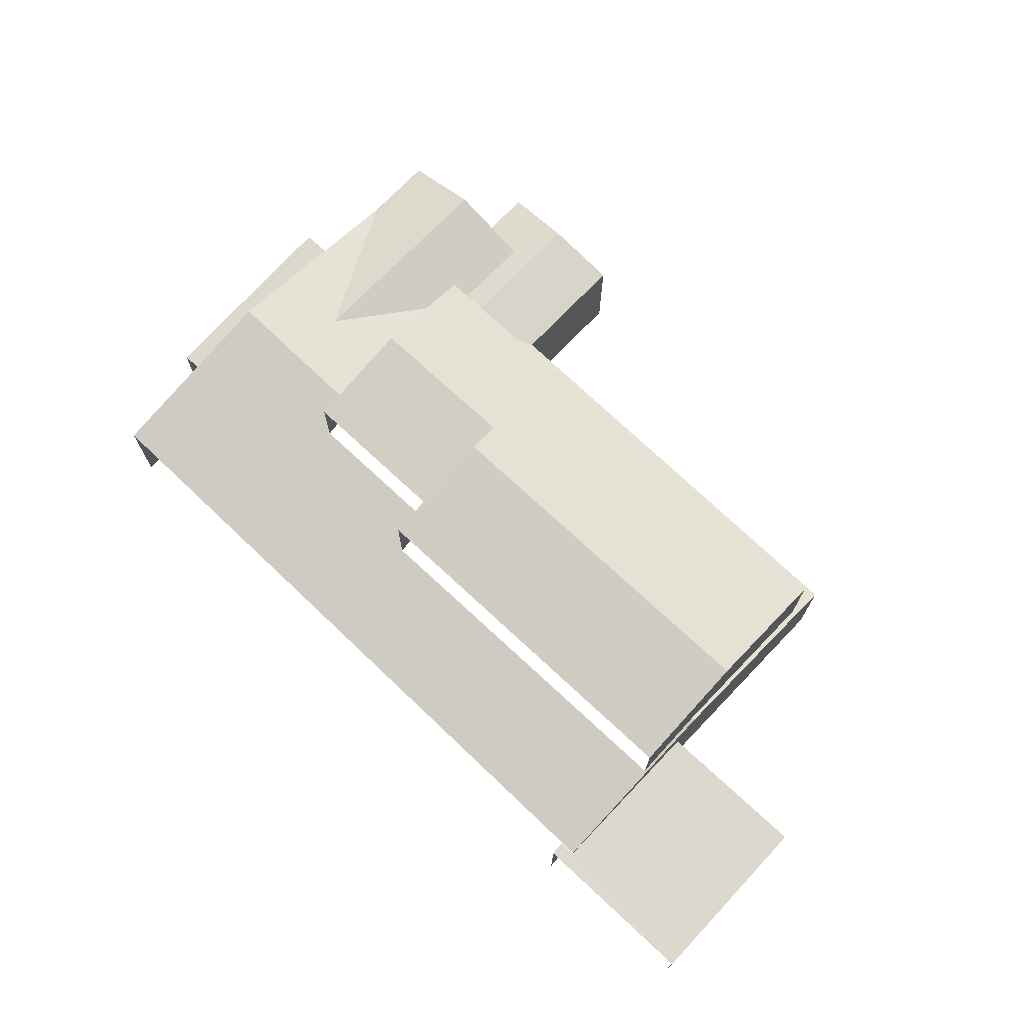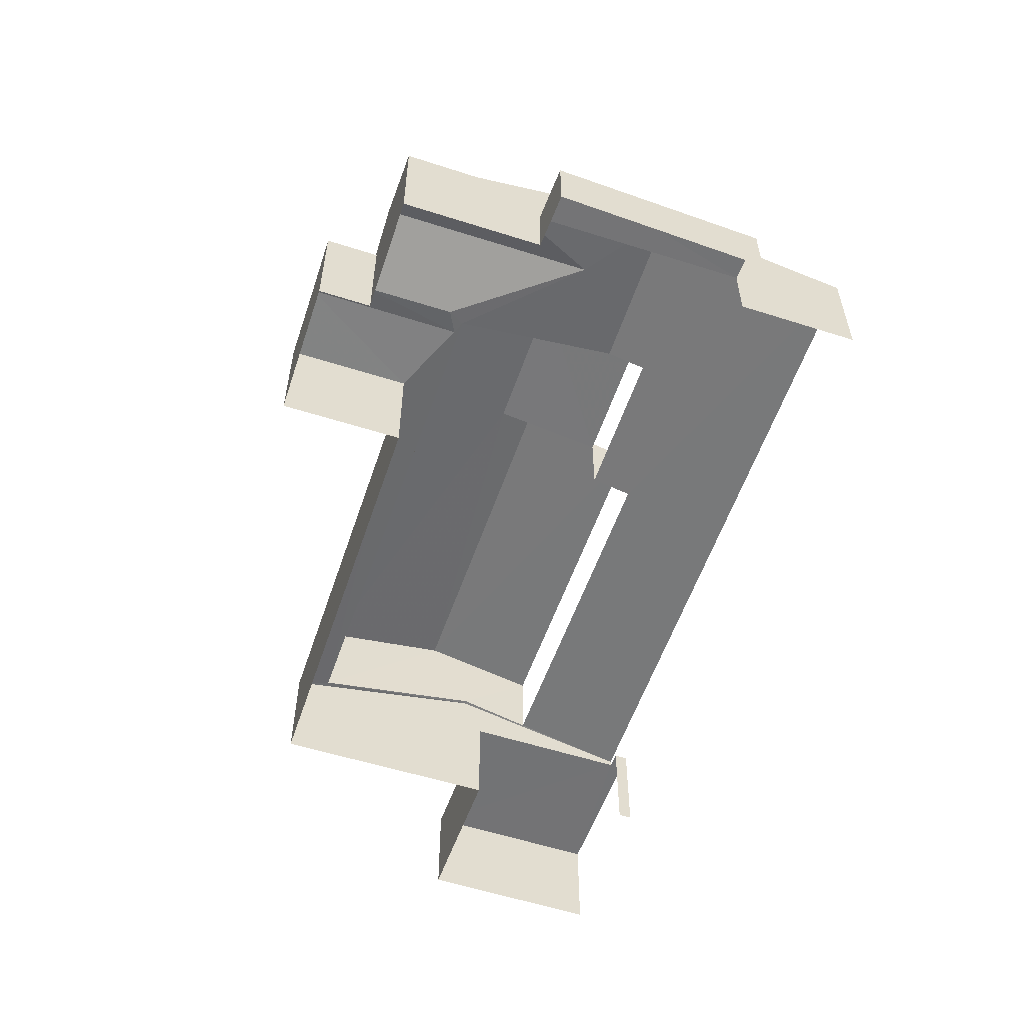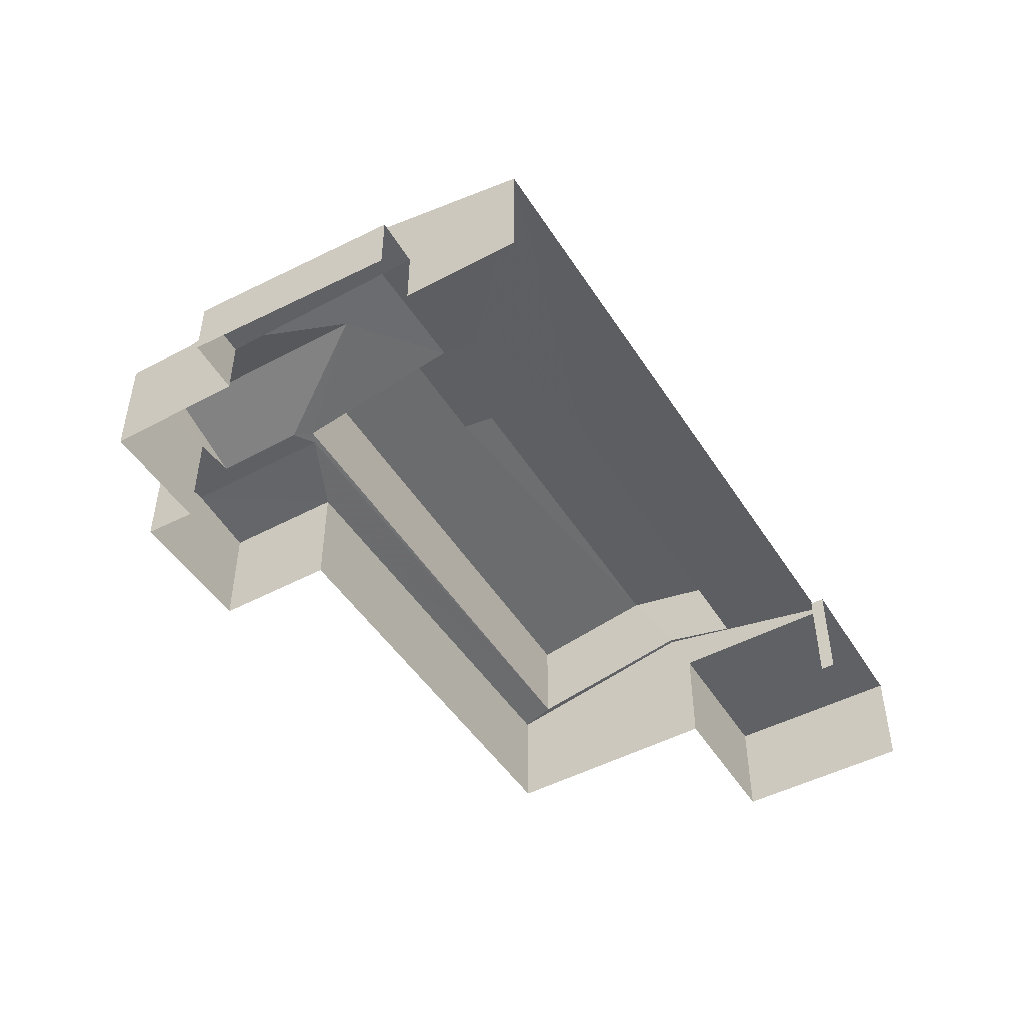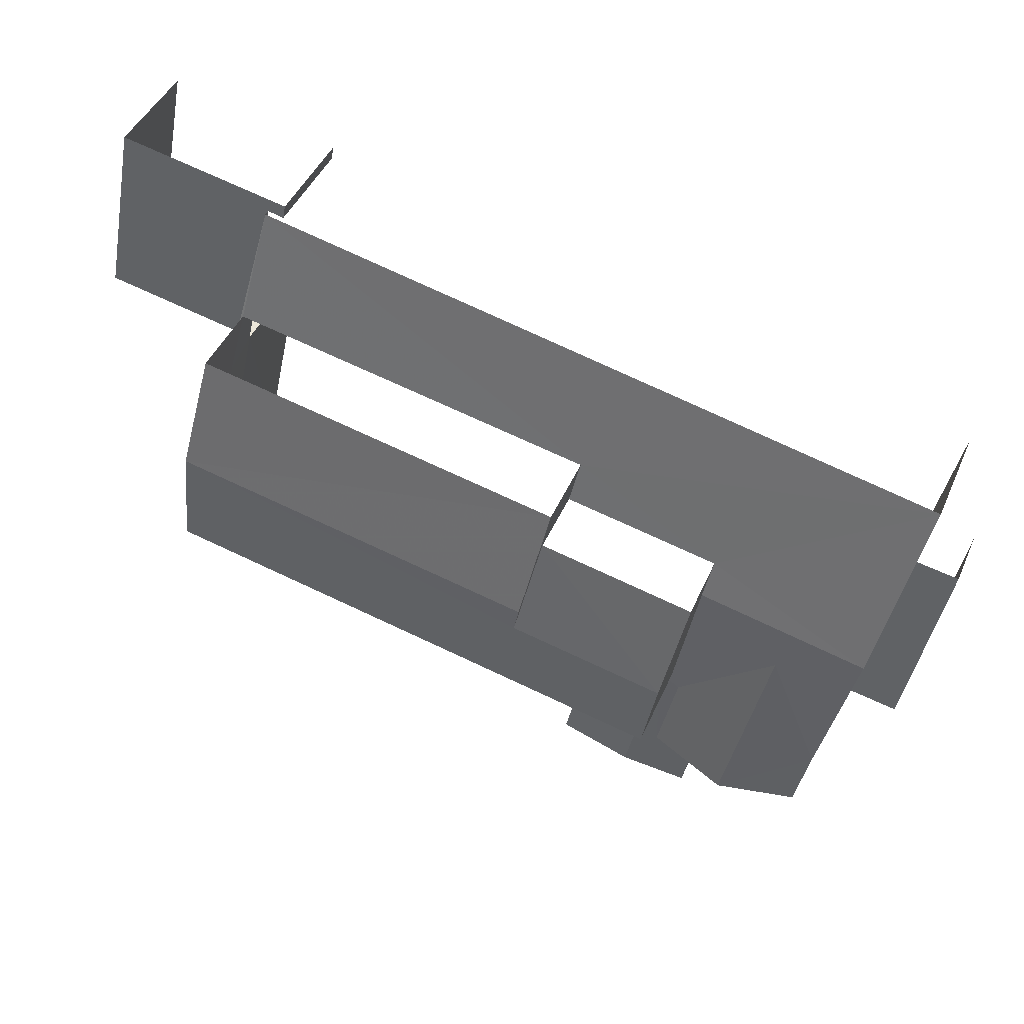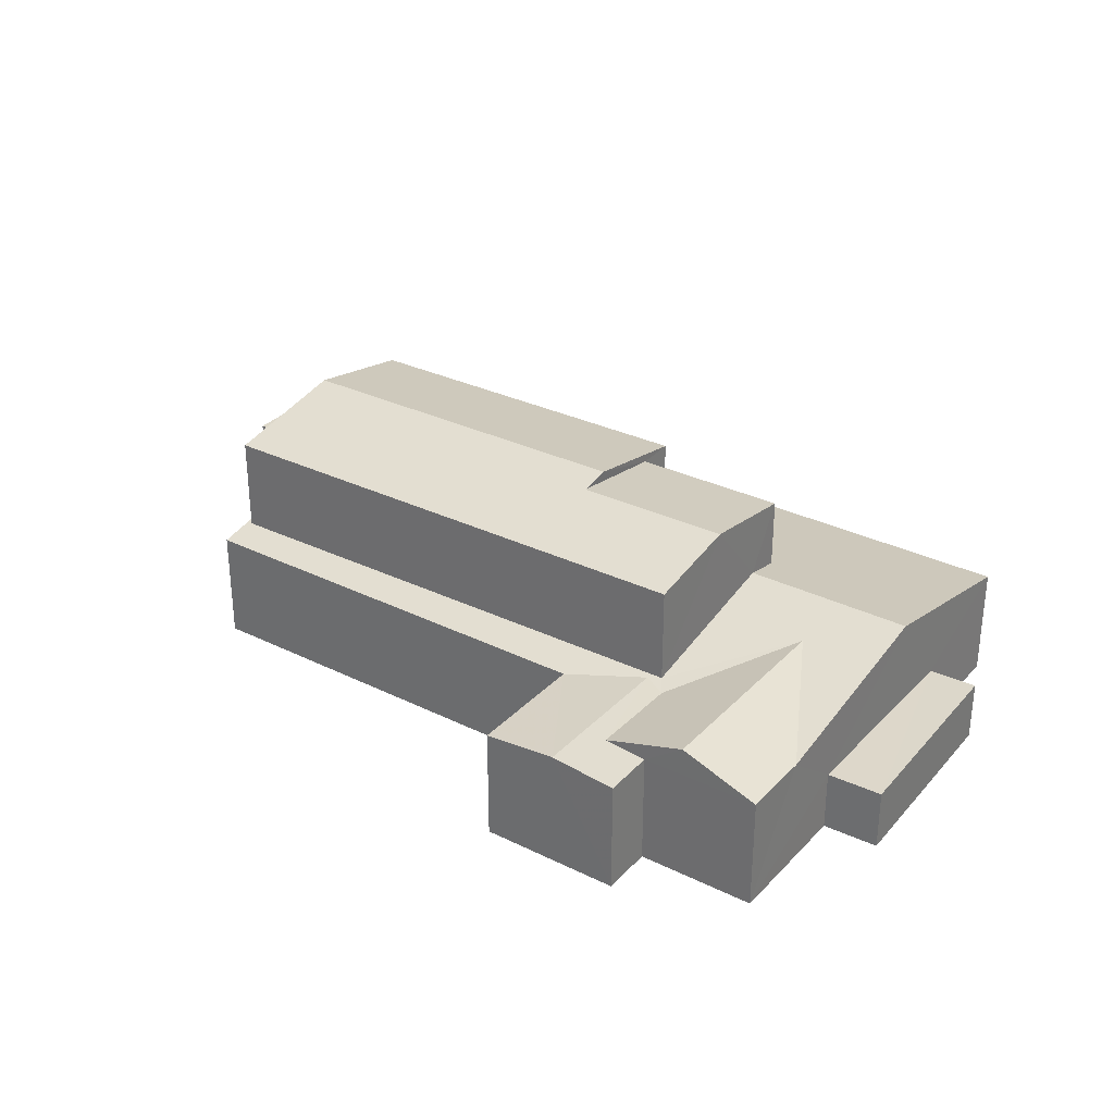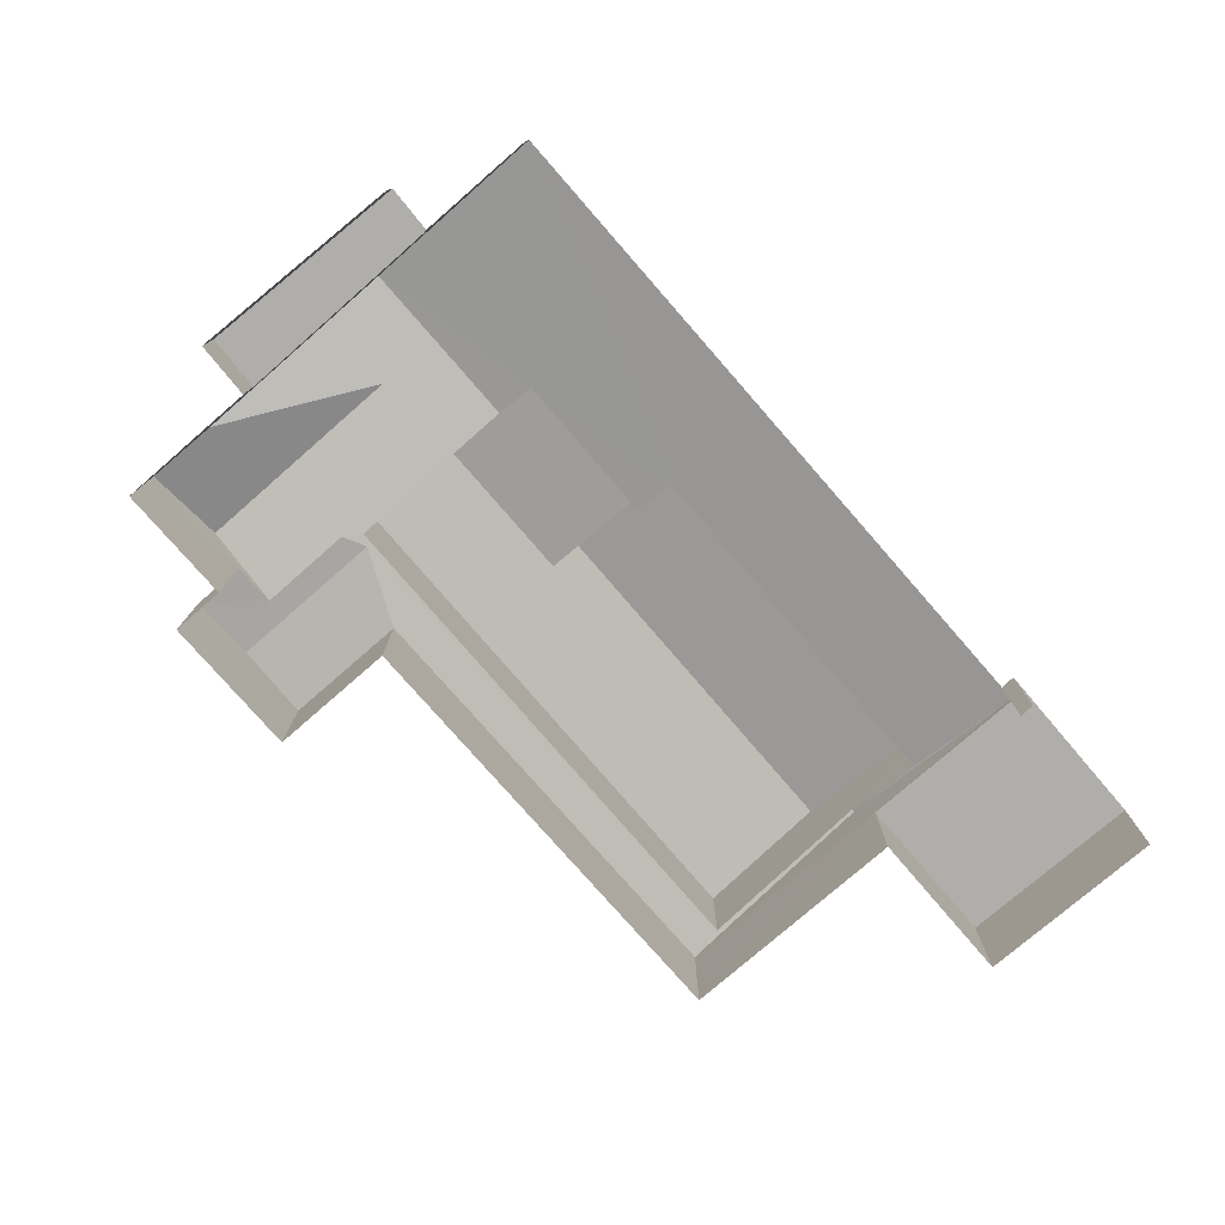
<metadata>
{"format":"obj","ext":"obj","renderer":"f3d","projection":"perspective","resolution":1024,"background":"white","views":[{"elev":72.4,"azim":-148.5,"up":"+Z"},{"elev":-55.9,"azim":59.4,"up":"+Z"},{"elev":-48.0,"azim":109.0,"up":"+Z"},{"elev":44.1,"azim":22.5,"up":"+Y"},{"elev":31.0,"azim":23.1,"up":"+Z"},{"elev":-77.7,"azim":119.0,"up":"+Z"}]}
</metadata>
<code>
v -2.192e+05 -1.25e+05 13.71
v -2.192e+05 -1.25e+05 13.71
v -2.192e+05 -1.25e+05 13.71
v -2.192e+05 -1.25e+05 13.71
v -2.192e+05 -1.25e+05 13.71
v -2.192e+05 -1.25e+05 13.71
v -2.193e+05 -1.25e+05 13.71
v -2.193e+05 -1.25e+05 13.71
v -2.192e+05 -1.25e+05 13.71
v -2.192e+05 -1.25e+05 13.71
v -2.192e+05 -1.25e+05 13.71
v -2.192e+05 -1.25e+05 13.71
v -2.192e+05 -1.25e+05 13.71
v -2.192e+05 -1.25e+05 13.71
v -2.192e+05 -1.25e+05 13.71
v -2.192e+05 -1.25e+05 13.71
v -2.192e+05 -1.25e+05 16.18
v -2.192e+05 -1.25e+05 16.18
v -2.192e+05 -1.25e+05 16.18
v -2.193e+05 -1.25e+05 16.18
v -2.193e+05 -1.25e+05 16.18
v -2.192e+05 -1.25e+05 16.18
v -2.192e+05 -1.25e+05 16.97
v -2.192e+05 -1.25e+05 16.97
v -2.192e+05 -1.25e+05 16.42
v -2.192e+05 -1.25e+05 16.42
v -2.192e+05 -1.25e+05 17.25
v -2.192e+05 -1.25e+05 17.25
v -2.192e+05 -1.25e+05 17.05
v -2.192e+05 -1.25e+05 17.25
v -2.192e+05 -1.25e+05 16.88
v -2.192e+05 -1.25e+05 16.32
v -2.192e+05 -1.25e+05 16.32
v -2.192e+05 -1.25e+05 17.25
v -2.192e+05 -1.25e+05 16.86
v -2.192e+05 -1.25e+05 17.06
v -2.192e+05 -1.25e+05 18.68
v -2.192e+05 -1.25e+05 19.08
v -2.192e+05 -1.25e+05 18.68
v -2.192e+05 -1.25e+05 19.08
v -2.192e+05 -1.25e+05 16.32
v -2.192e+05 -1.25e+05 16.47
v -2.192e+05 -1.25e+05 16.32
v -2.192e+05 -1.25e+05 16.32
v -2.192e+05 -1.25e+05 16.49
v -2.192e+05 -1.25e+05 16.47
v -2.192e+05 -1.25e+05 16.32
v -2.192e+05 -1.25e+05 16.47
v -2.192e+05 -1.25e+05 19.21
v -2.192e+05 -1.25e+05 18.68
v -2.192e+05 -1.25e+05 18.68
v -2.192e+05 -1.25e+05 19.21
v -2.192e+05 -1.25e+05 16.32
v -2.192e+05 -1.25e+05 16.32
v -2.192e+05 -1.25e+05 15.12
v -2.192e+05 -1.25e+05 15.12
v -2.192e+05 -1.25e+05 15.12
v -2.192e+05 -1.25e+05 15.12
v -2.192e+05 -1.25e+05 18.68
v -2.192e+05 -1.25e+05 18.68
v -2.192e+05 -1.25e+05 16.32
f 1 2 3
f 1 4 5
f 5 4 6
f 7 8 3
f 8 9 10
f 11 12 4
f 13 14 11
f 13 15 14
f 10 16 13
f 3 10 1
f 4 1 11
f 3 8 10
f 13 11 1
f 10 13 1
f 36 39 29
f 36 37 39
f 31 51 50
f 35 31 50
f 16 17 33
f 33 17 32
f 16 10 17
f 32 17 19
f 20 9 8
f 20 18 9
f 13 57 15
f 13 55 57
f 17 18 19
f 18 20 19
f 19 21 22
f 19 20 21
f 23 24 25
f 26 23 25
f 27 28 29
f 30 31 32
f 28 33 29
f 34 31 30
f 35 33 32
f 36 29 35
f 31 35 32
f 29 33 35
f 37 38 39
f 37 40 38
f 24 41 28
f 42 30 43
f 34 30 42
f 42 43 44
f 28 27 24
f 25 24 45
f 46 25 45
f 42 44 46
f 42 46 45
f 24 27 45
f 44 47 48
f 46 44 48
f 49 50 51
f 49 52 50
f 25 46 26
f 53 26 54
f 54 26 48
f 26 46 48
f 55 56 57
f 55 58 56
f 52 49 40
f 49 59 40
f 40 60 38
f 40 59 60
f 23 61 41
f 24 23 41
f 47 1 5
f 47 44 1
f 1 44 43
f 2 1 43
f 51 31 34
f 51 34 49
f 42 59 49
f 34 42 49
f 56 14 15
f 57 56 15
f 45 60 59
f 42 45 59
f 58 12 11
f 61 12 41
f 16 55 13
f 41 58 28
f 28 55 33
f 28 58 55
f 33 55 16
f 12 58 41
f 3 21 7
f 3 22 21
f 60 45 38
f 27 39 38
f 27 29 39
f 45 27 38
f 4 53 54
f 6 4 54
f 3 2 22
f 32 19 22
f 32 22 30
f 22 2 43
f 22 43 30
f 20 8 7
f 21 20 7
f 4 12 53
f 26 53 23
f 53 61 23
f 53 12 61
f 17 9 18
f 17 10 9
f 11 14 56
f 58 11 56
f 36 50 37
f 40 37 52
f 36 35 50
f 37 50 52
f 47 5 48
f 5 6 48
f 6 54 48

</code>
